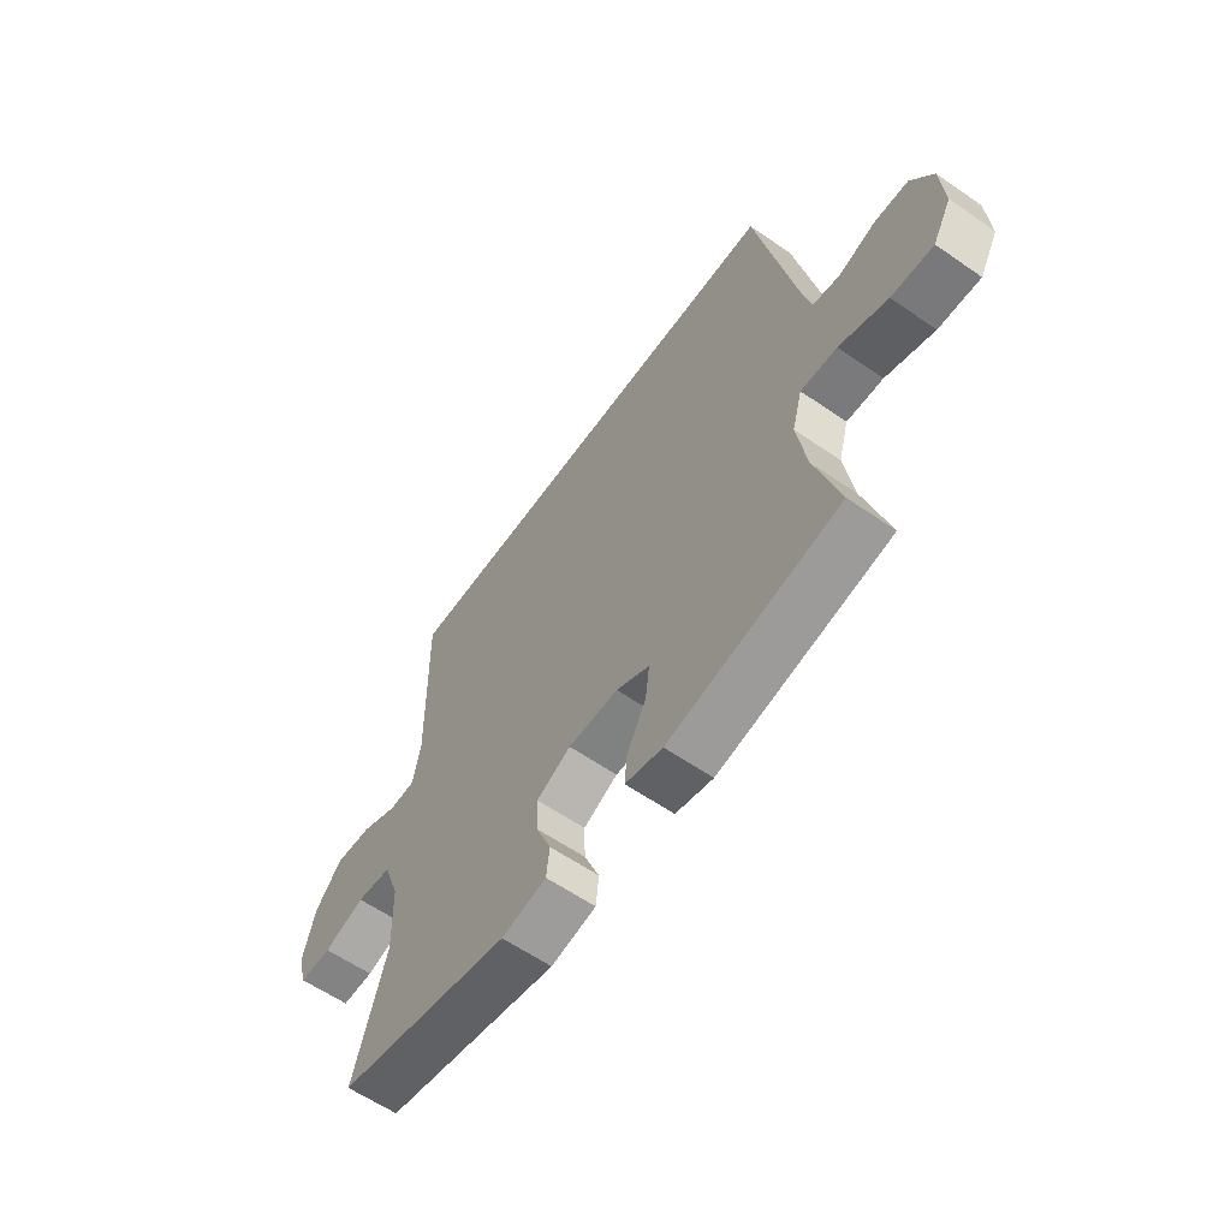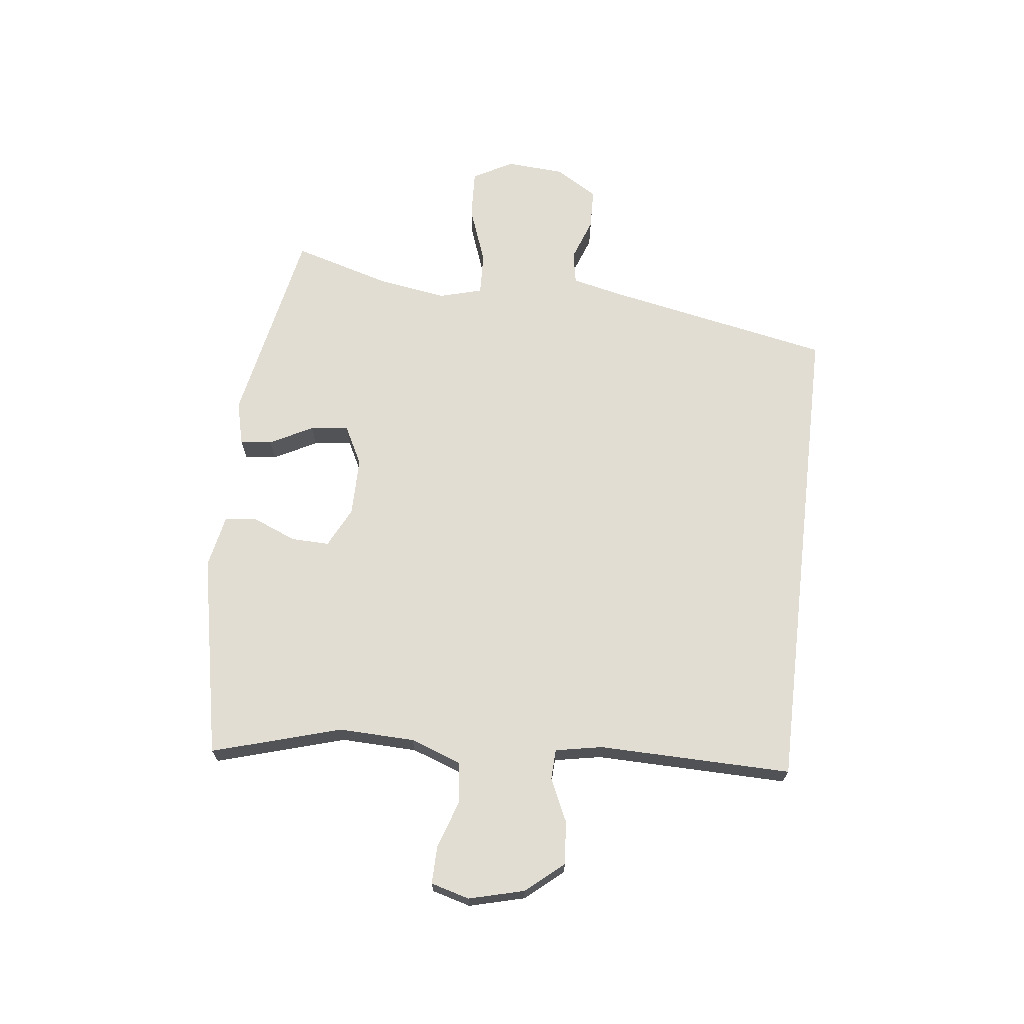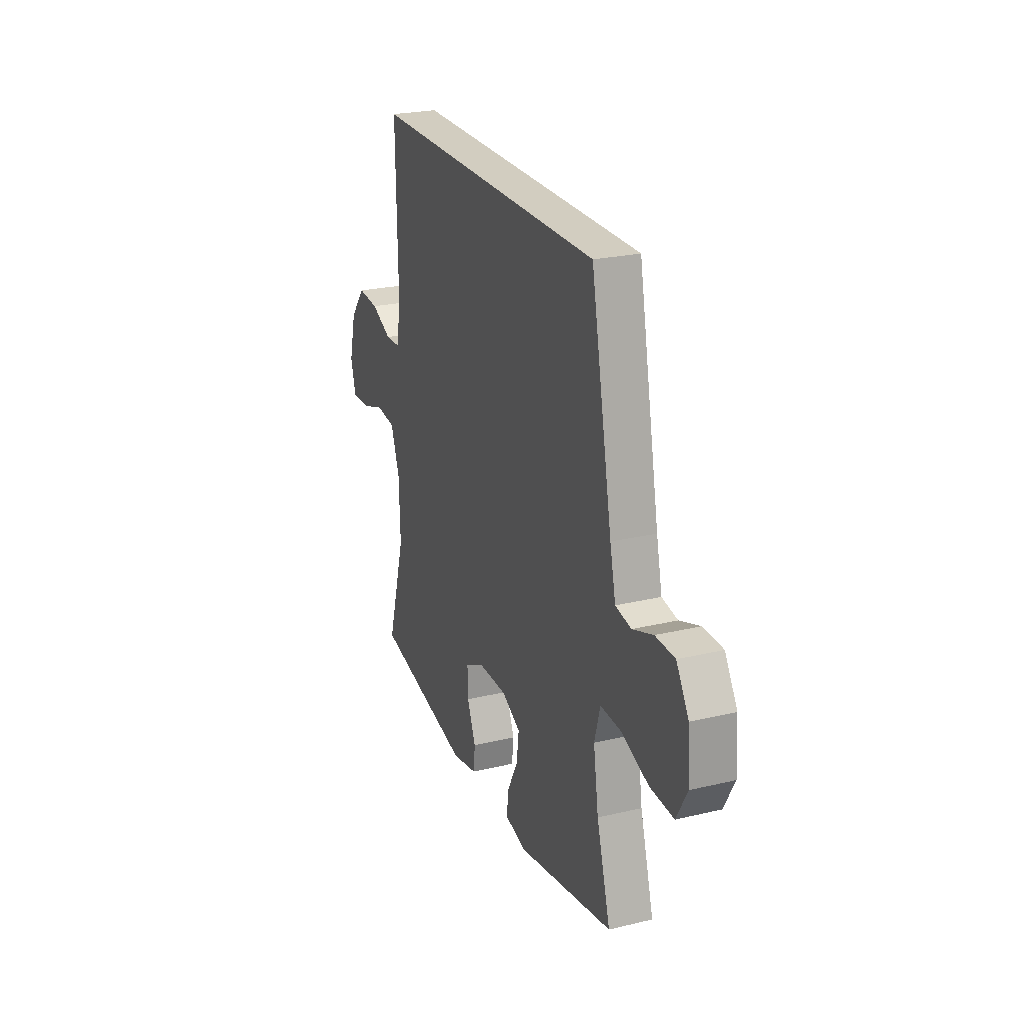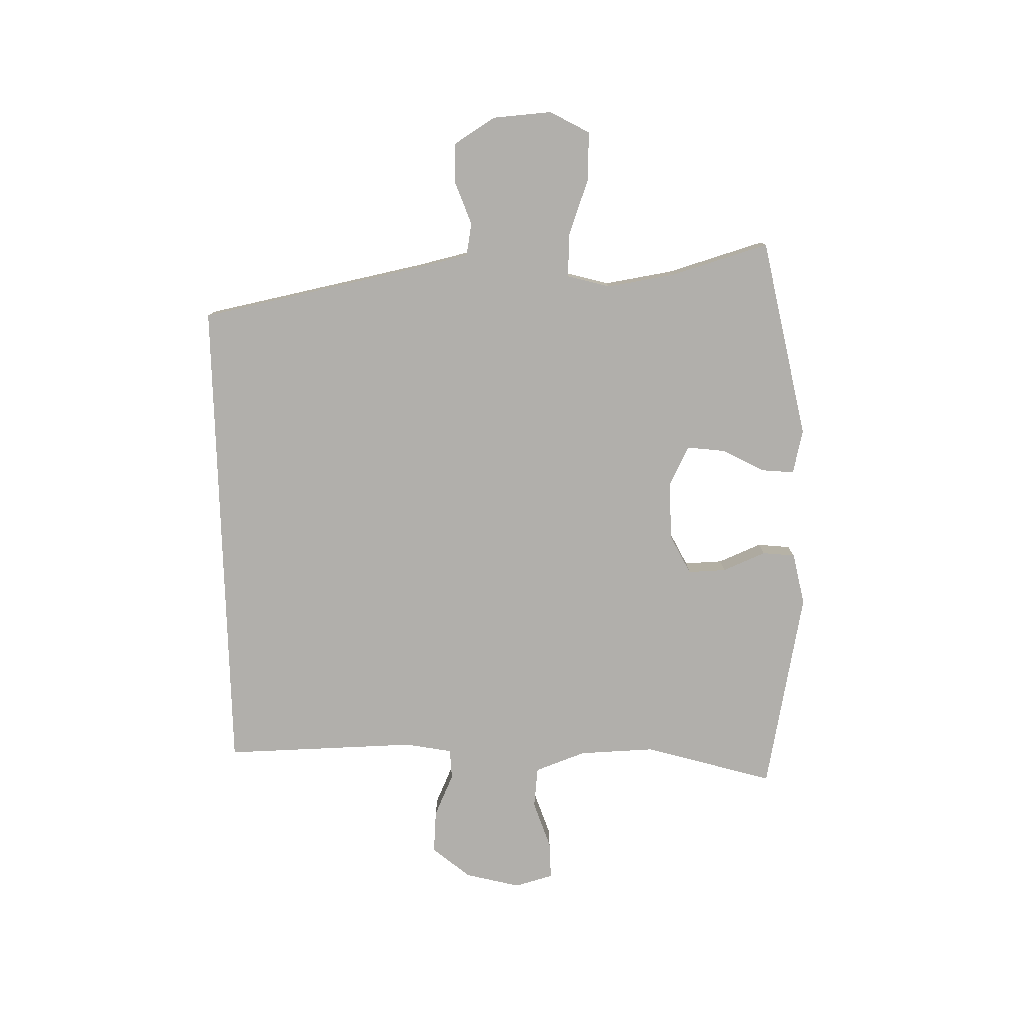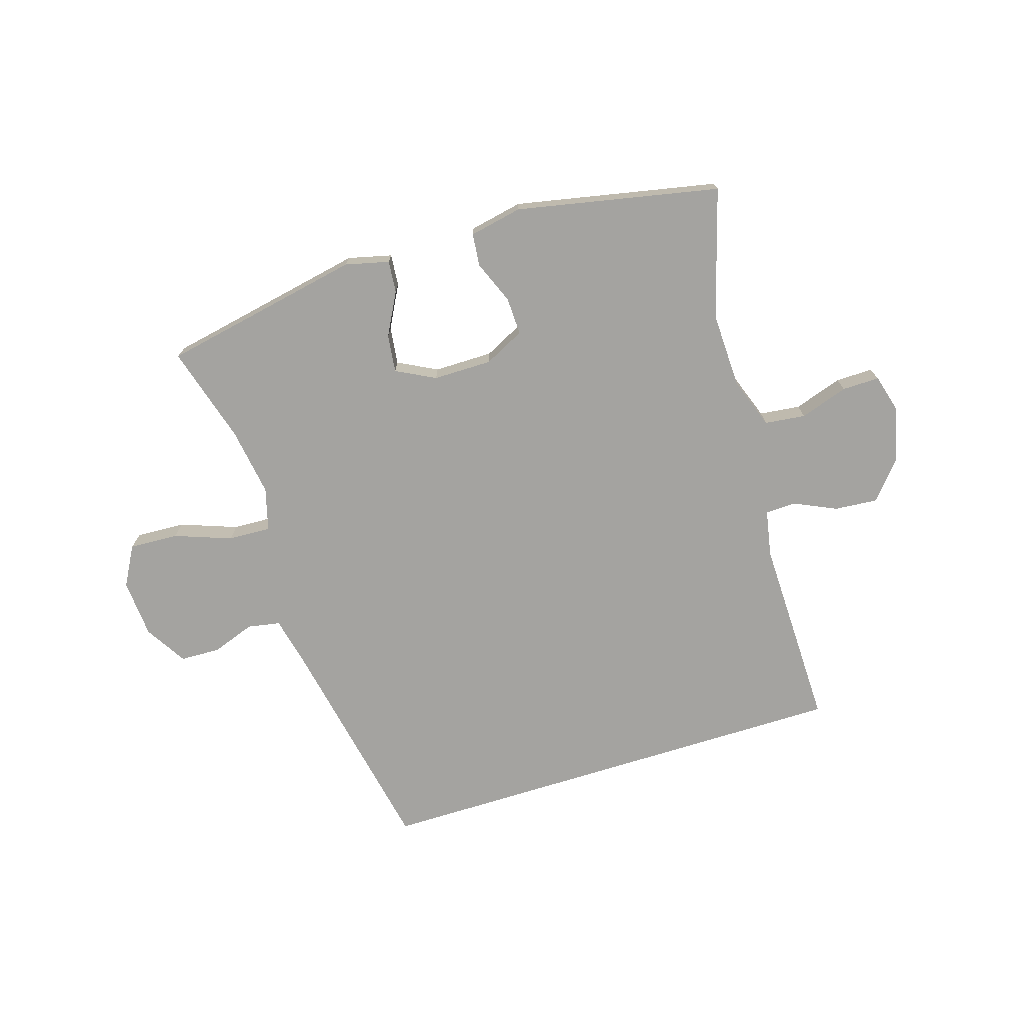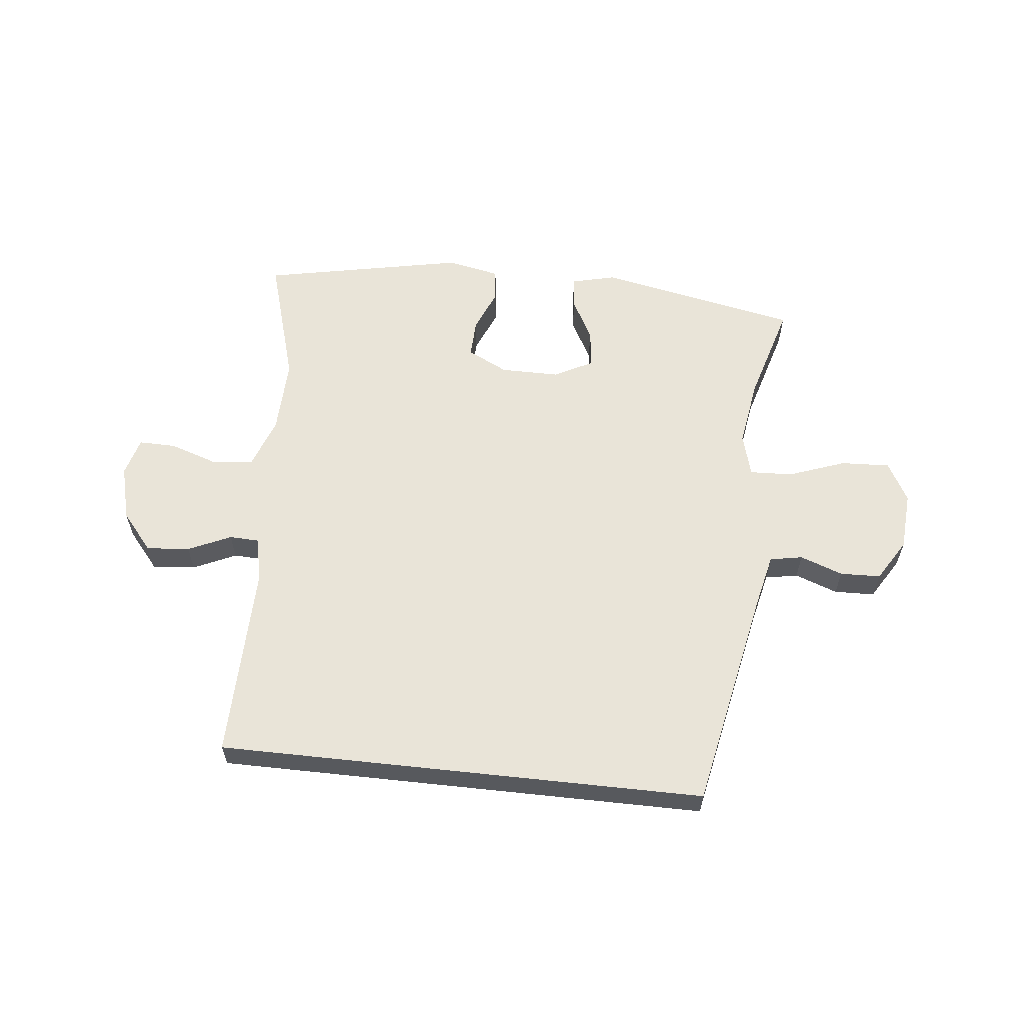
<metadata>
{"format":"obj","ext":"obj","renderer":"f3d","projection":"perspective","resolution":1024,"background":"white","views":[{"elev":-60.3,"azim":54.7,"up":"+Z"},{"elev":68.3,"azim":-83.3,"up":"+Y"},{"elev":24.5,"azim":68.6,"up":"+Z"},{"elev":-78.3,"azim":91.6,"up":"+Y"},{"elev":-73.0,"azim":-162.7,"up":"+Y"},{"elev":60.0,"azim":6.2,"up":"+Y"}]}
</metadata>
<code>
v 0.5 0.07 -0.5
v 0.161 0.07 -0.567
v 0.087 0.07 -0.549
v 0.092 0.07 -0.495
v 0.13 0.07 -0.423
v 0.138 0.07 -0.359
v 0.072 0.07 -0.325
v -0.027 0.07 -0.325
v -0.095 0.07 -0.359
v -0.093 0.07 -0.423
v -0.063 0.07 -0.496
v -0.069 0.07 -0.551
v -0.158 0.07 -0.569
v -0.5 0.07 -0.5
v -0.436 0.07 -0.283
v -0.44 0.07 -0.155
v -0.471 0.07 -0.069
v -0.54 0.07 -0.061
v -0.621 0.07 -0.088
v -0.684 0.07 -0.089
v -0.702 0.07 -0.024
v -0.678 0.07 0.069
v -0.625 0.07 0.132
v -0.552 0.07 0.126
v -0.48 0.07 0.093
v -0.429 0.07 0.095
v -0.414 0.07 0.174
v -0.42 0.07 0.5
v 0.402 0.07 0.5
v 0.477 0.07 0.121
v 0.497 0.07 0.033
v 0.552 0.07 0.023
v 0.624 0.07 0.049
v 0.692 0.07 0.047
v 0.735 0.07 -0.023
v 0.742 0.07 -0.122
v 0.705 0.07 -0.189
v 0.622 0.07 -0.185
v 0.526 0.07 -0.15
v 0.454 0.07 -0.147
v 0.434 0.07 -0.219
v 0.452 0.07 -0.335
v 0.5 0 -0.5
v 0.161 0 -0.567
v 0.087 0 -0.549
v 0.092 0 -0.495
v 0.13 0 -0.423
v 0.138 0 -0.359
v 0.072 0 -0.325
v -0.027 0 -0.325
v -0.095 0 -0.359
v -0.093 0 -0.423
v -0.063 0 -0.496
v -0.069 0 -0.551
v -0.158 0 -0.569
v -0.5 0 -0.5
v -0.436 0 -0.283
v -0.44 0 -0.155
v -0.471 0 -0.069
v -0.54 0 -0.061
v -0.621 0 -0.088
v -0.684 0 -0.089
v -0.702 0 -0.024
v -0.678 0 0.069
v -0.625 0 0.132
v -0.552 0 0.126
v -0.48 0 0.093
v -0.429 0 0.095
v -0.414 0 0.174
v -0.42 0 0.5
v 0.402 0 0.5
v 0.477 0 0.121
v 0.497 0 0.033
v 0.552 0 0.023
v 0.624 0 0.049
v 0.692 0 0.047
v 0.735 0 -0.023
v 0.742 0 -0.122
v 0.705 0 -0.189
v 0.622 0 -0.185
v 0.526 0 -0.15
v 0.454 0 -0.147
v 0.434 0 -0.219
v 0.452 0 -0.335
f 36 37 38 39
f 36 39 40
f 35 36 40
f 32 33 34 35
f 31 32 35 40
f 30 31 40 41
f 27 28 29 30
f 26 27 30 41
f 22 23 24 25
f 18 19 20 21
f 17 18 21 22
f 12 13 14 15
f 10 11 12 15
f 9 10 15 16
f 8 9 16 17
f 2 3 4 5
f 42 1 2 5
f 42 5 6
f 41 42 6 7
f 22 25 26 41
f 17 22 41
f 7 8 17 41
f 81 80 79 78
f 82 81 78
f 82 78 77
f 77 76 75 74
f 82 77 74 73
f 83 82 73 72
f 72 71 70 69
f 83 72 69 68
f 67 66 65 64
f 63 62 61 60
f 64 63 60 59
f 57 56 55 54
f 57 54 53 52
f 58 57 52 51
f 59 58 51 50
f 47 46 45 44
f 47 44 43 84
f 48 47 84
f 49 48 84 83
f 83 68 67 64
f 83 64 59
f 83 59 50 49
f 1 43 44 2
f 2 44 45 3
f 3 45 46 4
f 4 46 47 5
f 5 47 48 6
f 6 48 49 7
f 7 49 50 8
f 8 50 51 9
f 9 51 52 10
f 10 52 53 11
f 11 53 54 12
f 12 54 55 13
f 13 55 56 14
f 14 56 57 15
f 15 57 58 16
f 16 58 59 17
f 17 59 60 18
f 18 60 61 19
f 19 61 62 20
f 20 62 63 21
f 21 63 64 22
f 22 64 65 23
f 23 65 66 24
f 24 66 67 25
f 25 67 68 26
f 26 68 69 27
f 27 69 70 28
f 28 70 71 29
f 29 71 72 30
f 30 72 73 31
f 31 73 74 32
f 32 74 75 33
f 33 75 76 34
f 34 76 77 35
f 35 77 78 36
f 36 78 79 37
f 37 79 80 38
f 38 80 81 39
f 39 81 82 40
f 40 82 83 41
f 41 83 84 42
f 42 84 43 1

</code>
